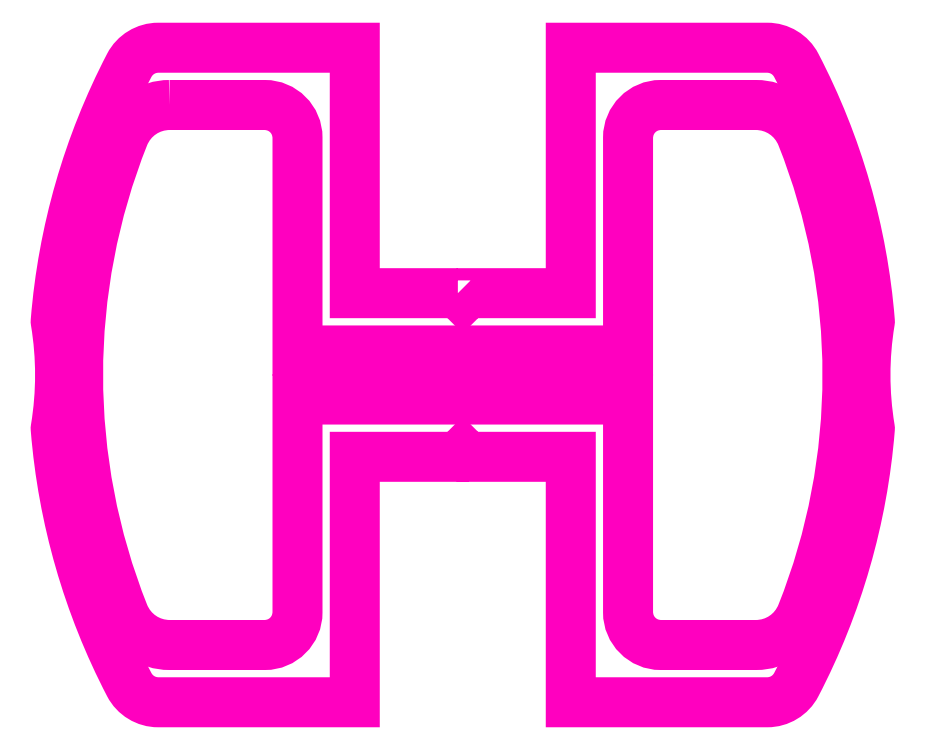
<metadata>
{"format":"dxf","ext":"dxf","renderer":"ezdxf+matplotlib","layout":"modelspace","background":"white","min_lineweight":24,"dpi":150}
</metadata>
<code>
0
SECTION
2
ENTITIES
0
POLYLINE
8
ANA
66
     1
10
0
20
0
30
0
70
     1
0
VERTEX
8
ANA
10
246.1
20
246.7
30
0
0
VERTEX
8
ANA
10
246.4
20
246.4
30
0
0
VERTEX
8
ANA
10
246.7
20
246.7
30
0
0
VERTEX
8
ANA
10
253
20
246.7
30
0
0
VERTEX
8
ANA
10
253
20
261.7
30
0
0
VERTEX
8
ANA
10
265
20
261.7
30
0
42
-0.2797
0
VERTEX
8
ANA
10
266.7
20
260.6
30
0
42
-0.1001
0
VERTEX
8
ANA
10
271.2
20
245
30
0
42
-0.06088
0
VERTEX
8
ANA
10
271.2
20
244.9
30
0
42
0.08141
0
VERTEX
8
ANA
10
271.2
20
238.5
30
0
42
-0.06088
0
VERTEX
8
ANA
10
271.2
20
238.4
30
0
42
-0.1001
0
VERTEX
8
ANA
10
266.7
20
222.8
30
0
42
-0.2797
0
VERTEX
8
ANA
10
265
20
221.7
30
0
0
VERTEX
8
ANA
10
253
20
221.7
30
0
0
VERTEX
8
ANA
10
253
20
236.7
30
0
0
VERTEX
8
ANA
10
246.7
20
236.7
30
0
0
VERTEX
8
ANA
10
246.4
20
237
30
0
0
VERTEX
8
ANA
10
246.1
20
236.7
30
0
0
VERTEX
8
ANA
10
239.8
20
236.7
30
0
0
VERTEX
8
ANA
10
239.8
20
221.7
30
0
0
VERTEX
8
ANA
10
227.8
20
221.7
30
0
42
-0.2797
0
VERTEX
8
ANA
10
226
20
222.8
30
0
42
-0.1001
0
VERTEX
8
ANA
10
221.5
20
238.4
30
0
42
-0.06088
0
VERTEX
8
ANA
10
221.5
20
238.5
30
0
42
0.08141
0
VERTEX
8
ANA
10
221.5
20
244.9
30
0
42
-0.06088
0
VERTEX
8
ANA
10
221.5
20
245
30
0
42
-0.1001
0
VERTEX
8
ANA
10
226
20
260.6
30
0
42
-0.2797
0
VERTEX
8
ANA
10
227.8
20
261.7
30
0
0
VERTEX
8
ANA
10
239.8
20
261.7
30
0
0
VERTEX
8
ANA
10
239.8
20
246.7
30
0
0
SEQEND
8
ANA
0
POLYLINE
8
ANA
66
     1
10
0
20
0
30
0
70
     1
0
VERTEX
8
ANA
10
228.4
20
258.2
30
0
0
VERTEX
8
ANA
10
234.3
20
258.2
30
0
42
-0.4142
0
VERTEX
8
ANA
10
236.3
20
256.2
30
0
0
VERTEX
8
ANA
10
236.3
20
243.2
30
0
0
VERTEX
8
ANA
10
256.5
20
243.2
30
0
0
VERTEX
8
ANA
10
256.5
20
256.2
30
0
42
-0.4142
0
VERTEX
8
ANA
10
258.5
20
258.2
30
0
0
VERTEX
8
ANA
10
264.3
20
258.2
30
0
42
-0.3071
0
VERTEX
8
ANA
10
267.1
20
256.3
30
0
42
-0.1917
0
VERTEX
8
ANA
10
267.1
20
227.1
30
0
42
-0.3071
0
VERTEX
8
ANA
10
264.3
20
225.2
30
0
0
VERTEX
8
ANA
10
258.5
20
225.2
30
0
42
-0.4142
0
VERTEX
8
ANA
10
256.5
20
227.2
30
0
0
VERTEX
8
ANA
10
256.5
20
240.2
30
0
0
VERTEX
8
ANA
10
236.3
20
240.2
30
0
0
VERTEX
8
ANA
10
236.3
20
227.2
30
0
42
-0.4142
0
VERTEX
8
ANA
10
234.3
20
225.2
30
0
0
VERTEX
8
ANA
10
228.4
20
225.2
30
0
42
-0.3071
0
VERTEX
8
ANA
10
225.6
20
227.1
30
0
42
-0.1917
0
VERTEX
8
ANA
10
225.6
20
256.3
30
0
42
-0.3071
0
SEQEND
8
ANA
0
ENDSEC
0
EOF

</code>
